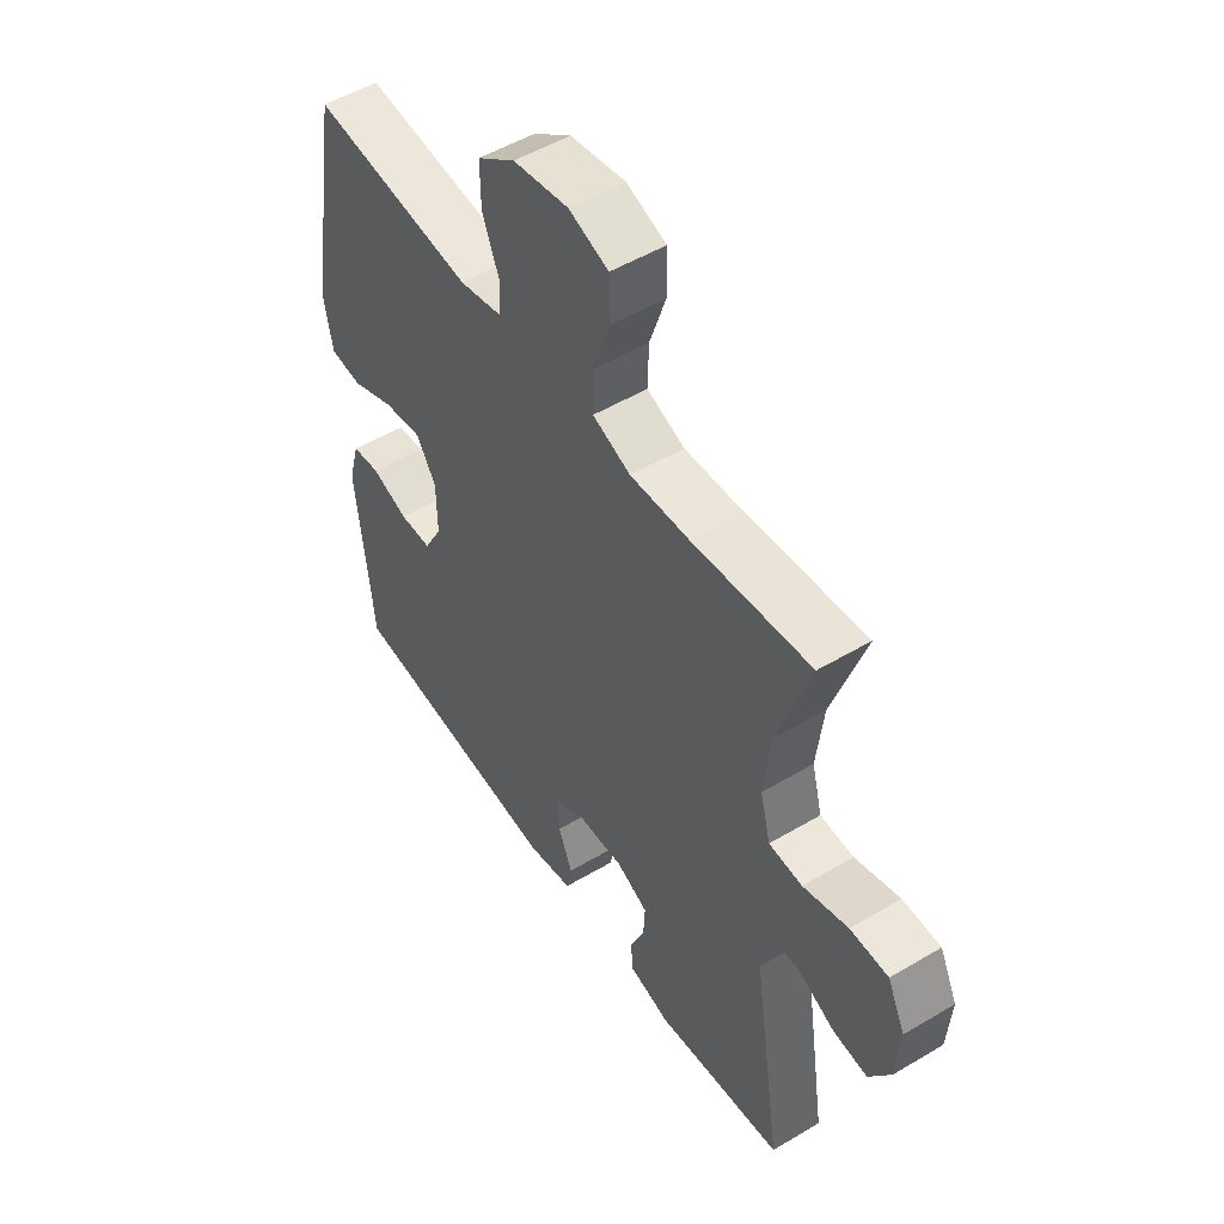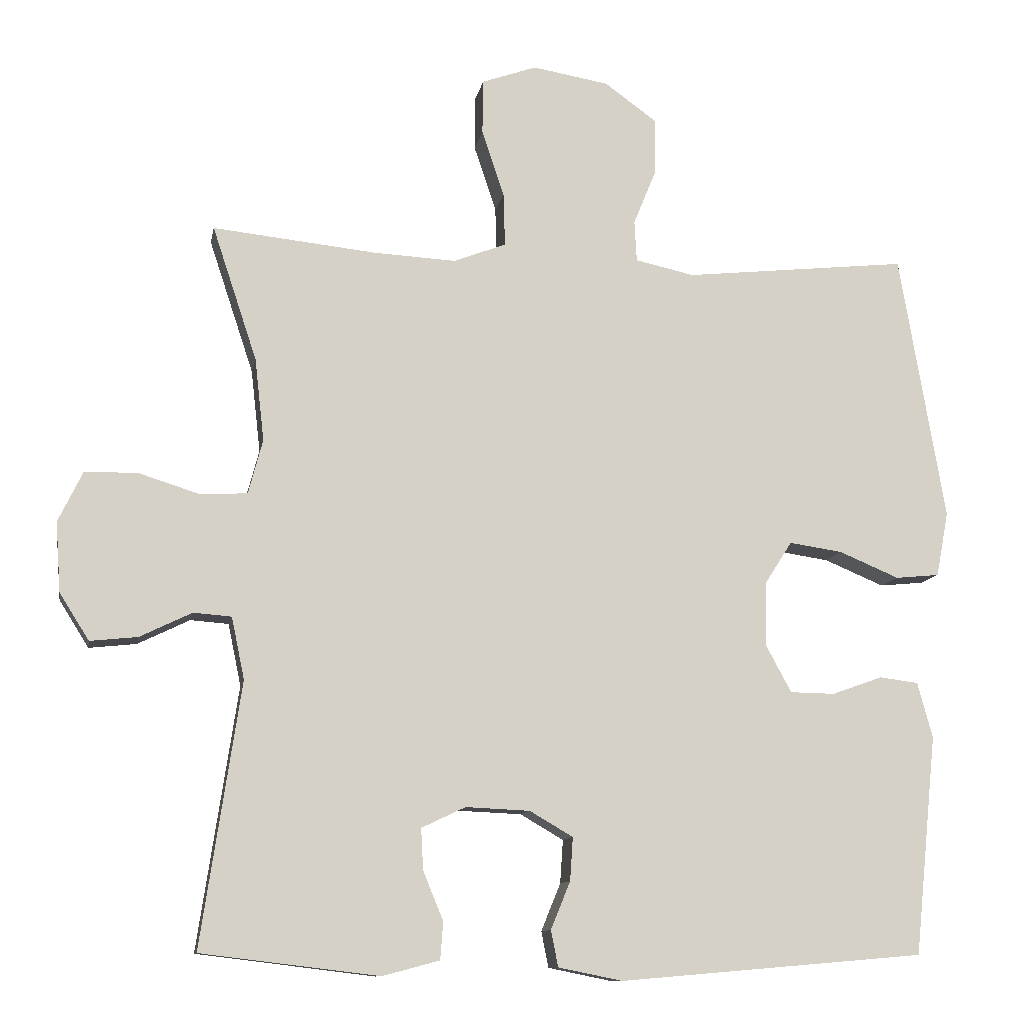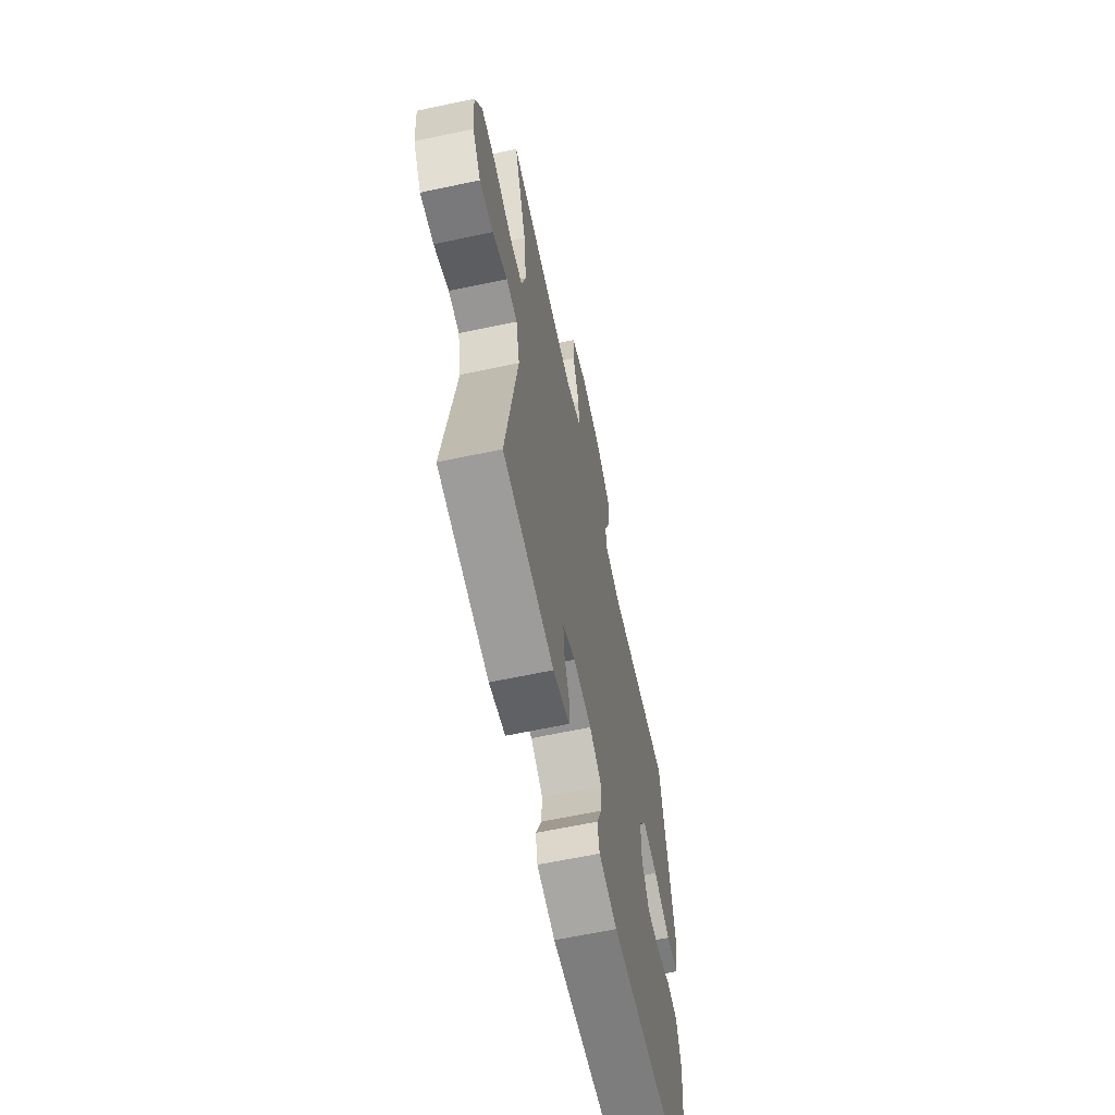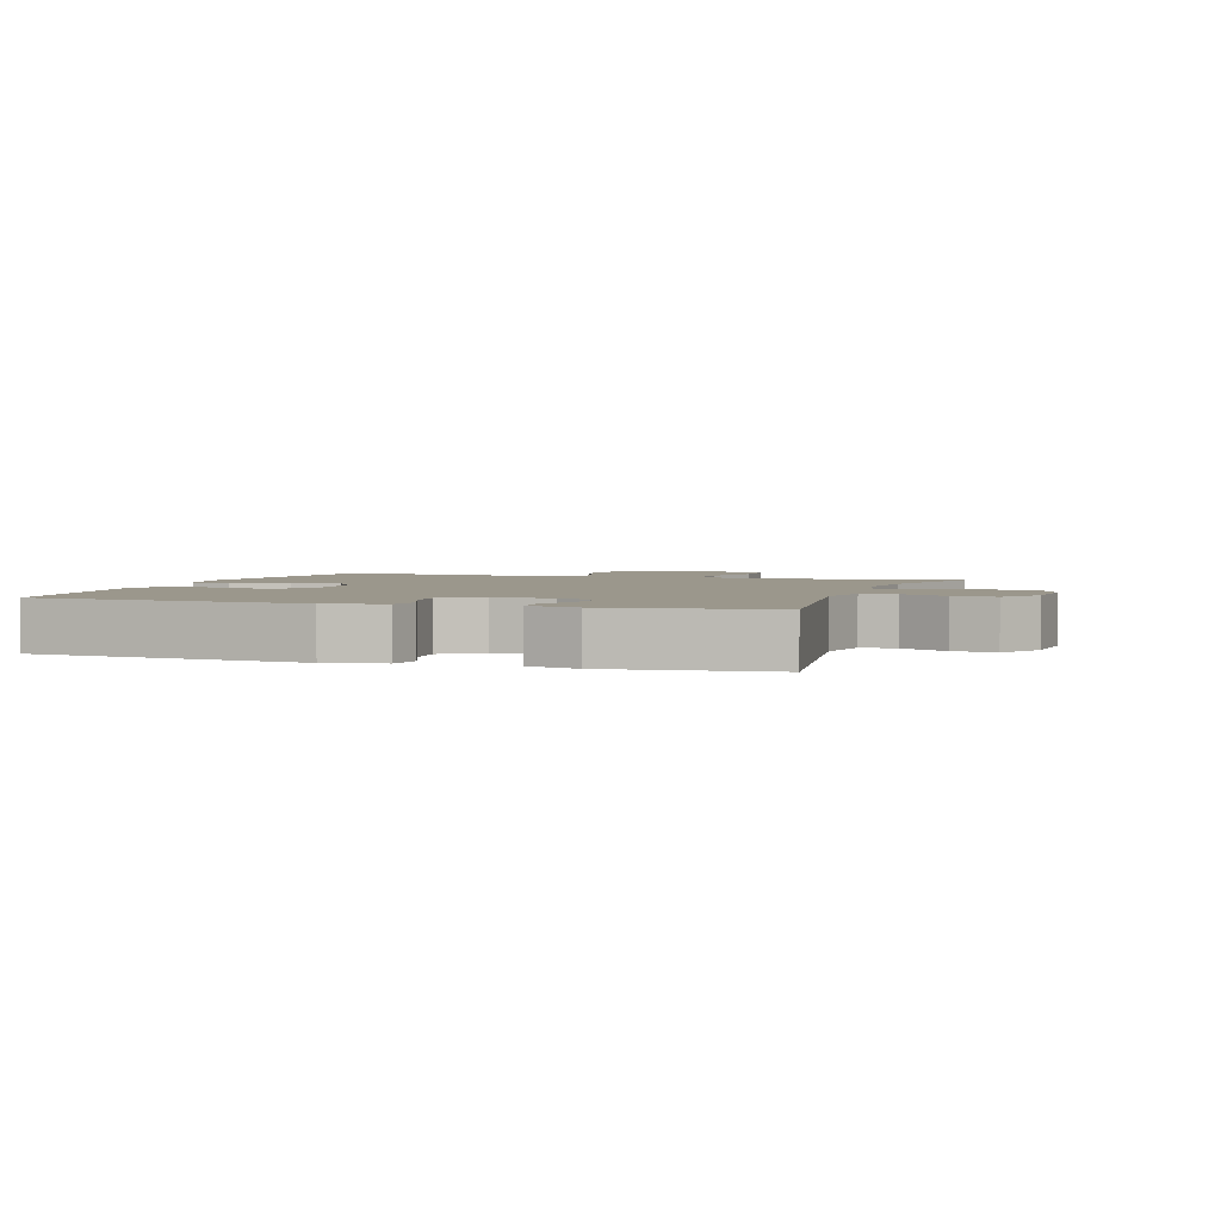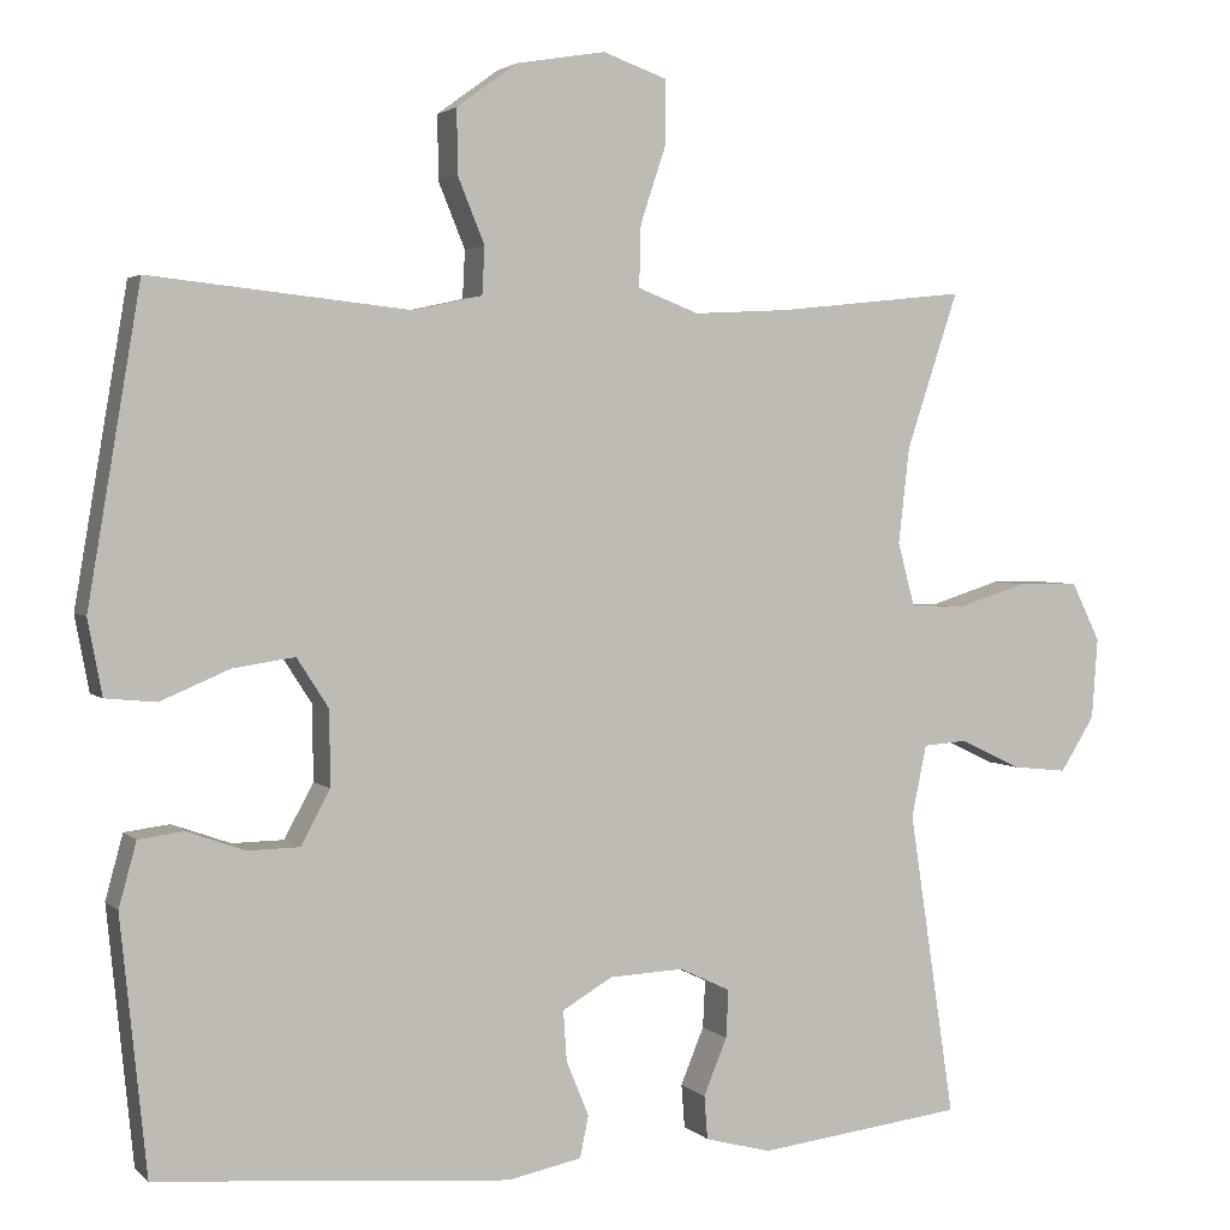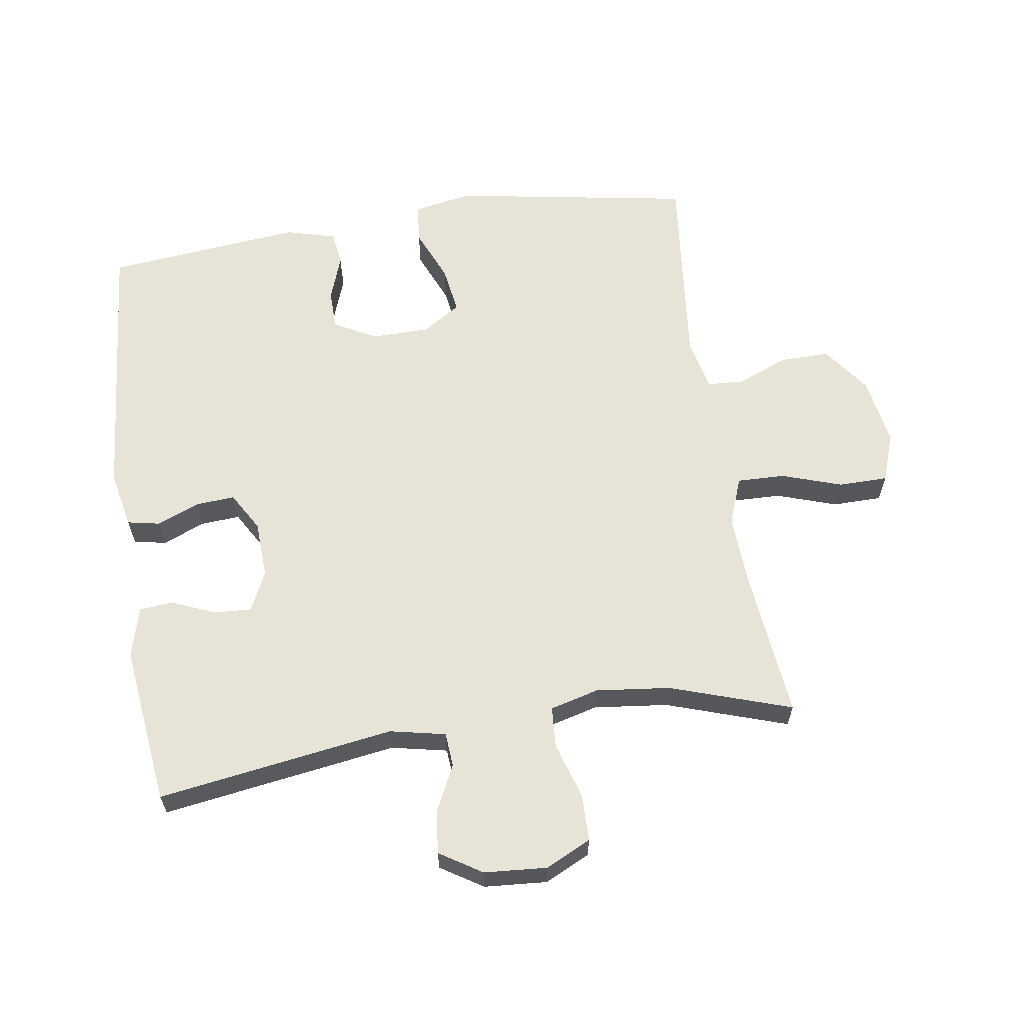
<metadata>
{"format":"obj","ext":"obj","renderer":"f3d","projection":"perspective","resolution":1024,"background":"white","views":[{"elev":51.5,"azim":-122.9,"up":"+Z"},{"elev":-10.9,"azim":-10.1,"up":"+Z"},{"elev":-63.7,"azim":-77.9,"up":"+Z"},{"elev":2.7,"azim":-161.4,"up":"+Y"},{"elev":2.9,"azim":158.4,"up":"+Z"},{"elev":62.1,"azim":-98.6,"up":"+Y"}]}
</metadata>
<code>
v 0.5 0.07 0.5
v 0.563 0.07 0.128
v 0.546 0.07 0.038
v 0.485 0.07 0.032
v 0.402 0.07 0.067
v 0.328 0.07 0.078
v 0.29 0.07 0.019
v 0.289 0.07 -0.071
v 0.324 0.07 -0.136
v 0.386 0.07 -0.137
v 0.456 0.07 -0.112
v 0.51 0.07 -0.119
v 0.531 0.07 -0.196
v 0.5 0.07 -0.5
v 0.077 0.07 -0.536
v -0.012 0.07 -0.518
v -0.022 0.07 -0.468
v 0.005 0.07 -0.402
v 0.009 0.07 -0.342
v -0.051 0.07 -0.307
v -0.14 0.07 -0.303
v -0.201 0.07 -0.332
v -0.198 0.07 -0.389
v -0.17 0.07 -0.457
v -0.174 0.07 -0.509
v -0.253 0.07 -0.53
v -0.5 0.07 -0.5
v -0.445 0.07 -0.135
v -0.463 0.07 -0.049
v -0.516 0.07 -0.045
v -0.588 0.07 -0.08
v -0.654 0.07 -0.087
v -0.695 0.07 -0.022
v -0.702 0.07 0.075
v -0.668 0.07 0.145
v -0.595 0.07 0.146
v -0.509 0.07 0.119
v -0.445 0.07 0.123
v -0.425 0.07 0.198
v -0.438 0.07 0.313
v -0.5 0.07 0.5
v -0.273 0.07 0.476
v -0.159 0.07 0.47
v -0.086 0.07 0.498
v -0.088 0.07 0.572
v -0.119 0.07 0.665
v -0.118 0.07 0.741
v -0.042 0.07 0.768
v 0.064 0.07 0.75
v 0.137 0.07 0.697
v 0.136 0.07 0.62
v 0.104 0.07 0.542
v 0.107 0.07 0.485
v 0.189 0.07 0.467
v 0.5 0 0.5
v 0.563 0 0.128
v 0.546 0 0.038
v 0.485 0 0.032
v 0.402 0 0.067
v 0.328 0 0.078
v 0.29 0 0.019
v 0.289 0 -0.071
v 0.324 0 -0.136
v 0.386 0 -0.137
v 0.456 0 -0.112
v 0.51 0 -0.119
v 0.531 0 -0.196
v 0.5 0 -0.5
v 0.077 0 -0.536
v -0.012 0 -0.518
v -0.022 0 -0.468
v 0.005 0 -0.402
v 0.009 0 -0.342
v -0.051 0 -0.307
v -0.14 0 -0.303
v -0.201 0 -0.332
v -0.198 0 -0.389
v -0.17 0 -0.457
v -0.174 0 -0.509
v -0.253 0 -0.53
v -0.5 0 -0.5
v -0.445 0 -0.135
v -0.463 0 -0.049
v -0.516 0 -0.045
v -0.588 0 -0.08
v -0.654 0 -0.087
v -0.695 0 -0.022
v -0.702 0 0.075
v -0.668 0 0.145
v -0.595 0 0.146
v -0.509 0 0.119
v -0.445 0 0.123
v -0.425 0 0.198
v -0.438 0 0.313
v -0.5 0 0.5
v -0.273 0 0.476
v -0.159 0 0.47
v -0.086 0 0.498
v -0.088 0 0.572
v -0.119 0 0.665
v -0.118 0 0.741
v -0.042 0 0.768
v 0.064 0 0.75
v 0.137 0 0.697
v 0.136 0 0.62
v 0.104 0 0.542
v 0.107 0 0.485
v 0.189 0 0.467
f 49 50 51 52
f 49 52 53
f 48 49 53
f 45 46 47 48
f 44 45 48 53
f 43 44 53 54
f 40 41 42
f 39 40 42 43
f 38 39 43 54
f 34 35 36 37
f 34 37 38
f 33 34 38
f 30 31 32 33
f 29 30 33 38
f 28 29 38 54
f 23 24 25 26
f 22 23 26 27
f 15 16 17 18
f 15 18 19
f 14 15 19
f 13 14 19 20
f 10 11 12 13
f 9 10 13 20
f 2 3 4 5
f 2 5 6
f 1 2 6
f 54 1 6 7
f 22 27 28 54
f 21 22 54 7
f 8 9 20 21
f 7 8 21
f 106 105 104 103
f 107 106 103
f 107 103 102
f 102 101 100 99
f 107 102 99 98
f 108 107 98 97
f 96 95 94
f 97 96 94 93
f 108 97 93 92
f 91 90 89 88
f 92 91 88
f 92 88 87
f 87 86 85 84
f 92 87 84 83
f 108 92 83 82
f 80 79 78 77
f 81 80 77 76
f 72 71 70 69
f 73 72 69
f 73 69 68
f 74 73 68 67
f 67 66 65 64
f 74 67 64 63
f 59 58 57 56
f 60 59 56
f 60 56 55
f 61 60 55 108
f 108 82 81 76
f 61 108 76 75
f 75 74 63 62
f 75 62 61
f 1 55 56 2
f 2 56 57 3
f 3 57 58 4
f 4 58 59 5
f 5 59 60 6
f 6 60 61 7
f 7 61 62 8
f 8 62 63 9
f 9 63 64 10
f 10 64 65 11
f 11 65 66 12
f 12 66 67 13
f 13 67 68 14
f 14 68 69 15
f 15 69 70 16
f 16 70 71 17
f 17 71 72 18
f 18 72 73 19
f 19 73 74 20
f 20 74 75 21
f 21 75 76 22
f 22 76 77 23
f 23 77 78 24
f 24 78 79 25
f 25 79 80 26
f 26 80 81 27
f 27 81 82 28
f 28 82 83 29
f 29 83 84 30
f 30 84 85 31
f 31 85 86 32
f 32 86 87 33
f 33 87 88 34
f 34 88 89 35
f 35 89 90 36
f 36 90 91 37
f 37 91 92 38
f 38 92 93 39
f 39 93 94 40
f 40 94 95 41
f 41 95 96 42
f 42 96 97 43
f 43 97 98 44
f 44 98 99 45
f 45 99 100 46
f 46 100 101 47
f 47 101 102 48
f 48 102 103 49
f 49 103 104 50
f 50 104 105 51
f 51 105 106 52
f 52 106 107 53
f 53 107 108 54
f 54 108 55 1

</code>
